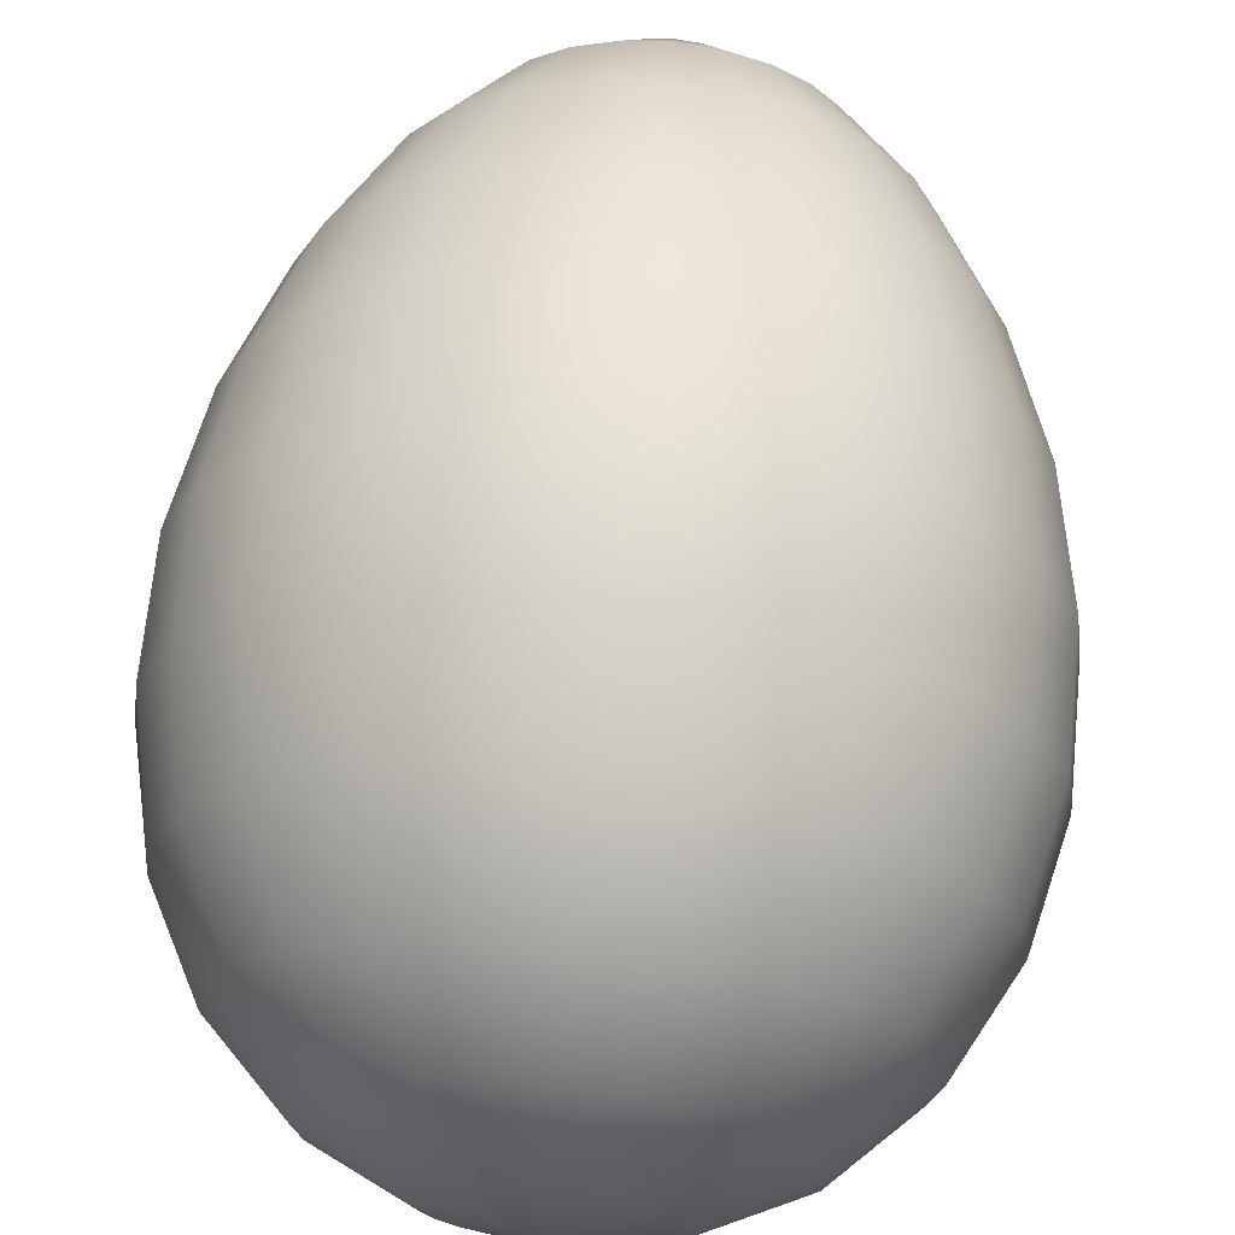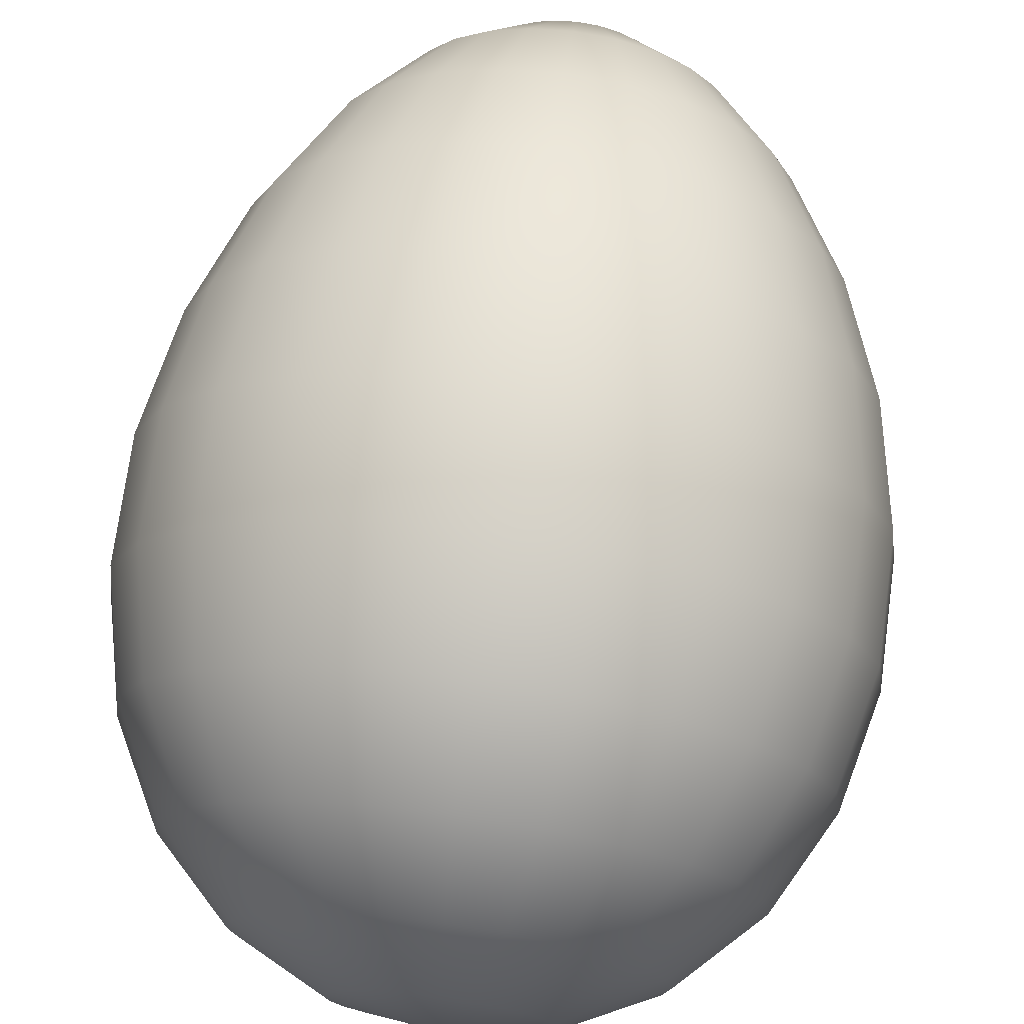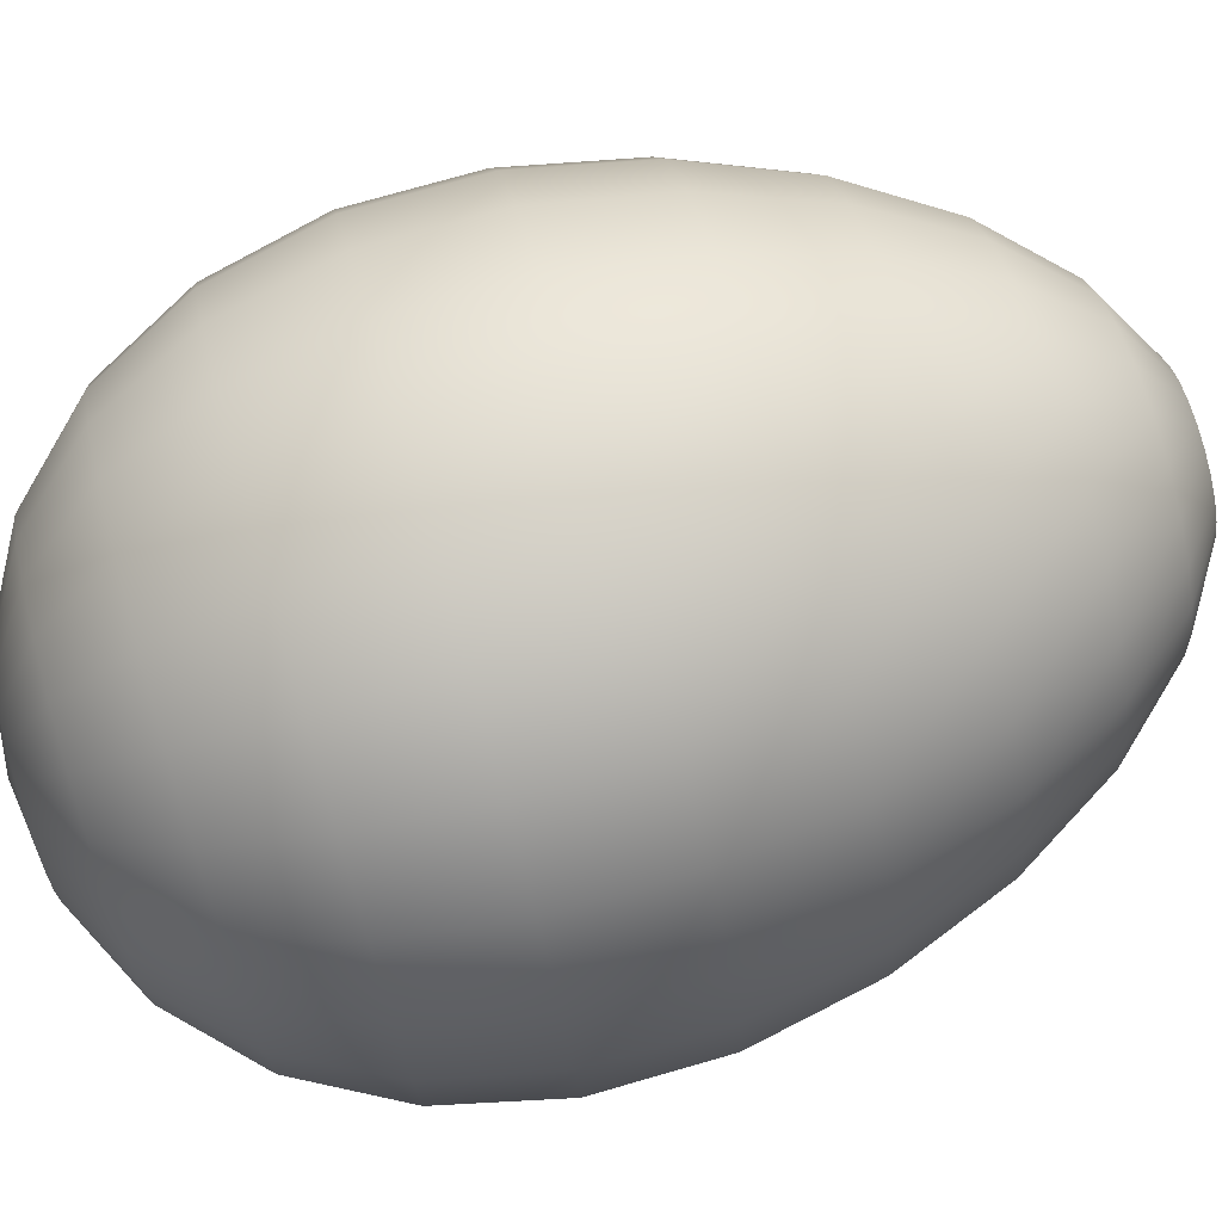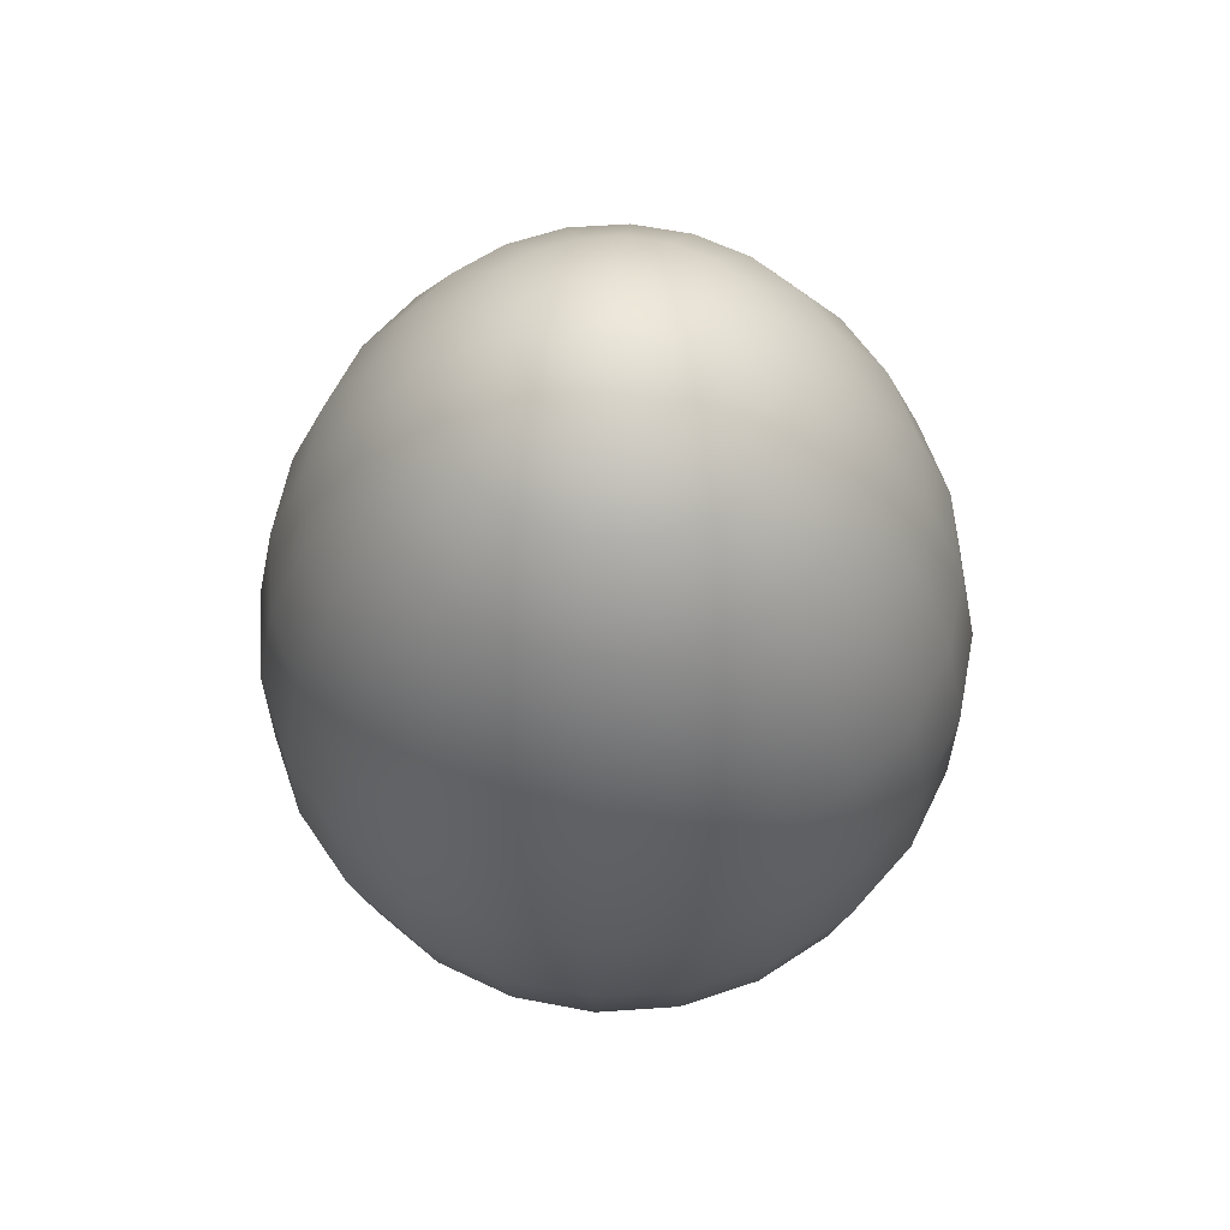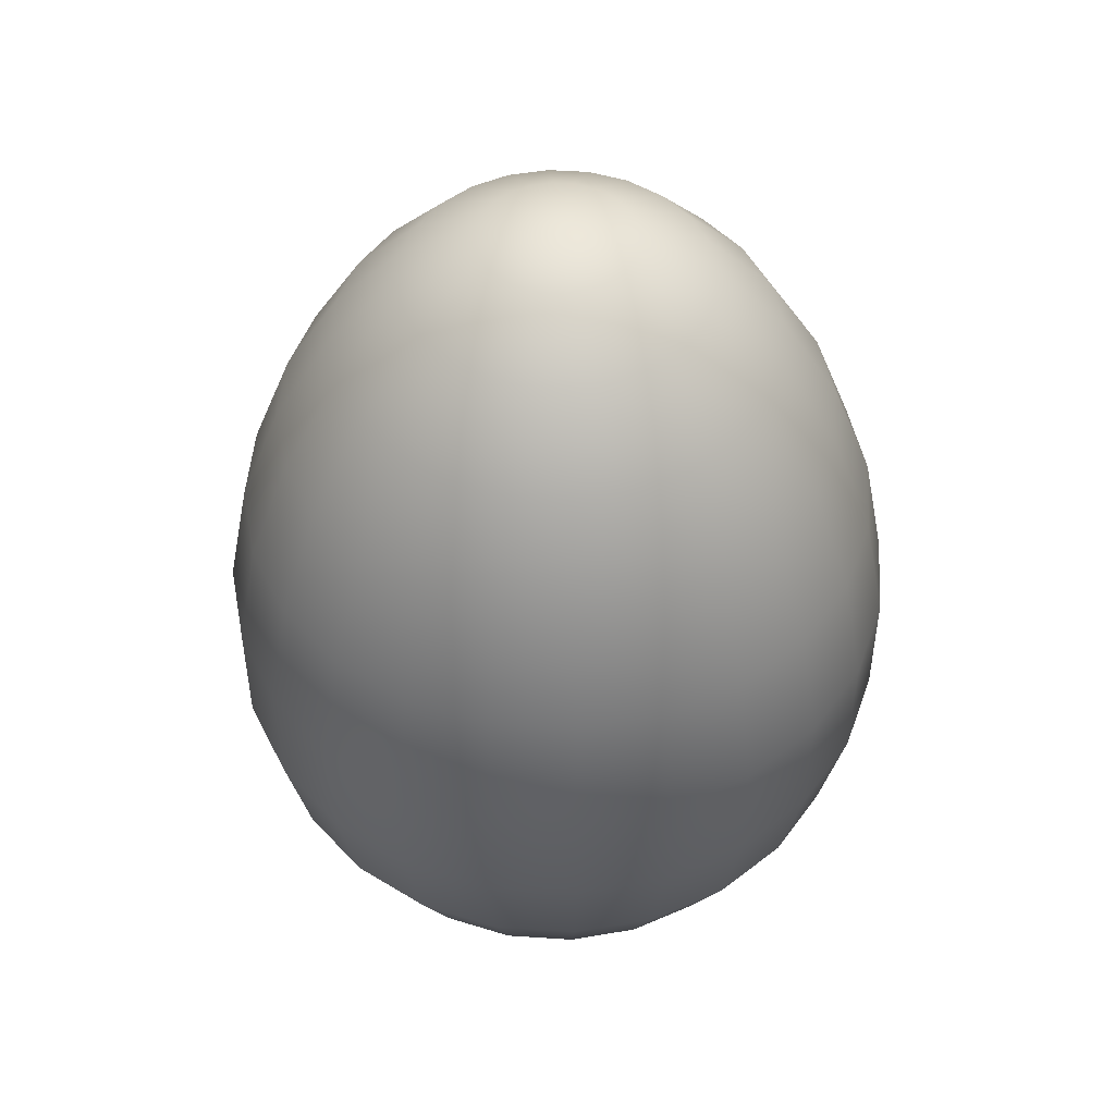
<metadata>
{"format":"obj","ext":"obj","renderer":"f3d","projection":"perspective","resolution":1024,"background":"white","views":[{"elev":68.7,"azim":5.7,"up":"+Z"},{"elev":73.1,"azim":7.7,"up":"+Z"},{"elev":76.8,"azim":74.1,"up":"+Z"},{"elev":61.4,"azim":18.5,"up":"+Y"},{"elev":48.8,"azim":11.7,"up":"+Y"}]}
</metadata>
<code>
v  -0 13.08 0
v  -0 12.64 -2.167
v  -0.5608 12.64 -2.093
v  -1.083 12.64 -1.877
v  -1.532 12.64 -1.532
v  -1.877 12.64 -1.083
v  -2.093 12.64 -0.5608
v  -2.167 12.64 0
v  -2.093 12.64 0.5608
v  -1.877 12.64 1.083
v  -1.532 12.64 1.532
v  -1.083 12.64 1.877
v  -0.5608 12.64 2.093
v  -0 12.64 2.167
v  0.5608 12.64 2.093
v  1.083 12.64 1.877
v  1.532 12.64 1.532
v  1.877 12.64 1.083
v  2.093 12.64 0.5608
v  2.167 12.64 0
v  2.093 12.64 -0.5608
v  1.877 12.64 -1.083
v  1.532 12.64 -1.532
v  1.083 12.64 -1.877
v  0.5608 12.64 -2.093
v  0 11.33 -4.252
v  -1.101 11.33 -4.107
v  -2.126 11.33 -3.683
v  -3.007 11.33 -3.007
v  -3.683 11.33 -2.126
v  -4.107 11.33 -1.101
v  -4.252 11.33 -0
v  -4.107 11.33 1.101
v  -3.683 11.33 2.126
v  -3.007 11.33 3.007
v  -2.126 11.33 3.683
v  -1.101 11.33 4.107
v  -0 11.33 4.252
v  1.101 11.33 4.107
v  2.126 11.33 3.683
v  3.007 11.33 3.007
v  3.683 11.33 2.126
v  4.107 11.33 1.101
v  4.252 11.33 0
v  4.107 11.33 -1.101
v  3.683 11.33 -2.126
v  3.007 11.33 -3.007
v  2.126 11.33 -3.683
v  1.101 11.33 -4.107
v  -0 9.251 -6.163
v  -1.595 9.251 -5.953
v  -3.082 9.251 -5.337
v  -4.358 9.251 -4.358
v  -5.337 9.251 -3.082
v  -5.953 9.251 -1.595
v  -6.163 9.251 -0
v  -5.953 9.251 1.595
v  -5.337 9.251 3.082
v  -4.358 9.251 4.358
v  -3.082 9.251 5.337
v  -1.595 9.251 5.953
v  -0 9.251 6.163
v  1.595 9.251 5.953
v  3.082 9.251 5.337
v  4.358 9.251 4.358
v  5.337 9.251 3.082
v  5.953 9.251 1.595
v  6.163 9.251 0
v  5.953 9.251 -1.595
v  5.337 9.251 -3.082
v  4.358 9.251 -4.358
v  3.082 9.251 -5.337
v  1.595 9.251 -5.953
v  -0 6.542 -7.786
v  -2.015 6.542 -7.521
v  -3.893 6.542 -6.743
v  -5.506 6.542 -5.506
v  -6.743 6.542 -3.893
v  -7.521 6.542 -2.015
v  -7.786 6.542 -0
v  -7.521 6.542 2.015
v  -6.743 6.542 3.893
v  -5.506 6.542 5.506
v  -3.893 6.542 6.743
v  -2.015 6.542 7.521
v  -0 6.542 7.786
v  2.015 6.542 7.521
v  3.893 6.542 6.743
v  5.506 6.542 5.506
v  6.743 6.542 3.893
v  7.521 6.542 2.015
v  7.786 6.542 0
v  7.521 6.542 -2.015
v  6.743 6.542 -3.893
v  5.506 6.542 -5.506
v  3.893 6.542 -6.743
v  2.015 6.542 -7.521
v  -0 3.386 -8.994
v  -2.328 3.386 -8.688
v  -4.497 3.386 -7.789
v  -6.36 3.386 -6.36
v  -7.789 3.386 -4.497
v  -8.688 3.386 -2.328
v  -8.994 3.386 0
v  -8.688 3.386 2.328
v  -7.789 3.386 4.497
v  -6.36 3.386 6.36
v  -4.497 3.386 7.789
v  -2.328 3.386 8.688
v  -0 3.386 8.994
v  2.328 3.386 8.688
v  4.497 3.386 7.789
v  6.36 3.386 6.36
v  7.789 3.386 4.497
v  8.688 3.386 2.328
v  8.994 3.386 0
v  8.688 3.386 -2.328
v  7.789 3.386 -4.497
v  6.36 3.386 -6.36
v  4.497 3.386 -7.789
v  2.328 3.386 -8.688
v  -0 0 -9.656
v  -2.499 0 -9.327
v  -4.828 0 -8.362
v  -6.827 0 -6.827
v  -8.362 0 -4.828
v  -9.327 0 -2.499
v  -9.656 0 -0
v  -9.327 0 2.499
v  -8.362 0 4.828
v  -6.827 0 6.827
v  -4.828 0 8.362
v  -2.499 0 9.327
v  -0 0 9.656
v  2.499 0 9.327
v  4.828 0 8.362
v  6.827 0 6.827
v  8.362 0 4.828
v  9.327 0 2.499
v  9.656 0 0
v  9.327 0 -2.499
v  8.362 0 -4.828
v  6.827 0 -6.827
v  4.828 0 -8.362
v  2.499 0 -9.327
v  -0 -3.386 -9.659
v  -2.5 -3.386 -9.33
v  -4.829 -3.386 -8.365
v  -6.83 -3.386 -6.83
v  -8.365 -3.386 -4.829
v  -9.33 -3.386 -2.5
v  -9.659 -3.386 -0
v  -9.33 -3.386 2.5
v  -8.365 -3.386 4.829
v  -6.83 -3.386 6.83
v  -4.829 -3.386 8.365
v  -2.5 -3.386 9.33
v  -0 -3.386 9.659
v  2.5 -3.386 9.33
v  4.829 -3.386 8.365
v  6.83 -3.386 6.83
v  8.365 -3.386 4.829
v  9.33 -3.386 2.5
v  9.659 -3.386 0
v  9.33 -3.386 -2.5
v  8.365 -3.386 -4.829
v  6.83 -3.386 -6.83
v  4.829 -3.386 -8.365
v  2.5 -3.386 -9.33
v  -0 -6.542 -8.938
v  -2.313 -6.542 -8.633
v  -4.469 -6.542 -7.74
v  -6.32 -6.542 -6.32
v  -7.74 -6.542 -4.469
v  -8.633 -6.542 -2.313
v  -8.938 -6.542 -0
v  -8.633 -6.542 2.313
v  -7.74 -6.542 4.469
v  -6.32 -6.542 6.32
v  -4.469 -6.542 7.74
v  -2.313 -6.542 8.633
v  -0 -6.542 8.938
v  2.313 -6.542 8.633
v  4.469 -6.542 7.74
v  6.32 -6.542 6.32
v  7.74 -6.542 4.469
v  8.633 -6.542 2.313
v  8.938 -6.542 0
v  8.633 -6.542 -2.313
v  7.74 -6.542 -4.469
v  6.32 -6.542 -6.32
v  4.469 -6.542 -7.74
v  2.313 -6.542 -8.633
v  0 -9.251 -7.492
v  -1.939 -9.251 -7.237
v  -3.746 -9.251 -6.488
v  -5.298 -9.251 -5.298
v  -6.488 -9.251 -3.746
v  -7.237 -9.251 -1.939
v  -7.492 -9.251 -0
v  -7.237 -9.251 1.939
v  -6.488 -9.251 3.746
v  -5.298 -9.251 5.298
v  -3.746 -9.251 6.488
v  -1.939 -9.251 7.237
v  -0 -9.251 7.492
v  1.939 -9.251 7.237
v  3.746 -9.251 6.488
v  5.298 -9.251 5.298
v  6.488 -9.251 3.746
v  7.237 -9.251 1.939
v  7.492 -9.251 0
v  7.237 -9.251 -1.939
v  6.488 -9.251 -3.746
v  5.298 -9.251 -5.298
v  3.746 -9.251 -6.488
v  1.939 -9.251 -7.237
v  -0 -11.33 -5.403
v  -1.399 -11.33 -5.219
v  -2.702 -11.33 -4.679
v  -3.821 -11.33 -3.821
v  -4.679 -11.33 -2.702
v  -5.219 -11.33 -1.399
v  -5.403 -11.33 -0
v  -5.219 -11.33 1.399
v  -4.679 -11.33 2.702
v  -3.821 -11.33 3.821
v  -2.702 -11.33 4.679
v  -1.399 -11.33 5.219
v  -0 -11.33 5.403
v  1.399 -11.33 5.219
v  2.702 -11.33 4.679
v  3.821 -11.33 3.821
v  4.679 -11.33 2.702
v  5.219 -11.33 1.399
v  5.403 -11.33 0
v  5.219 -11.33 -1.399
v  4.679 -11.33 -2.702
v  3.821 -11.33 -3.821
v  2.702 -11.33 -4.679
v  1.399 -11.33 -5.219
v  0 -12.64 -2.831
v  -0.7328 -12.64 -2.735
v  -1.416 -12.64 -2.452
v  -2.002 -12.64 -2.002
v  -2.452 -12.64 -1.416
v  -2.735 -12.64 -0.7328
v  -2.831 -12.64 0
v  -2.735 -12.64 0.7328
v  -2.452 -12.64 1.416
v  -2.002 -12.64 2.002
v  -1.416 -12.64 2.452
v  -0.7328 -12.64 2.735
v  -0 -12.64 2.831
v  0.7328 -12.64 2.735
v  1.416 -12.64 2.452
v  2.002 -12.64 2.002
v  2.452 -12.64 1.416
v  2.735 -12.64 0.7328
v  2.831 -12.64 0
v  2.735 -12.64 -0.7328
v  2.452 -12.64 -1.416
v  2.002 -12.64 -2.002
v  1.416 -12.64 -2.452
v  0.7328 -12.64 -2.735
v  0 -13.08 0
g projectile_OeufPourrie
f 1 2 3
f 1 3 4
f 1 4 5
f 1 5 6
f 1 6 7
f 1 7 8
f 1 8 9
f 1 9 10
f 1 10 11
f 1 11 12
f 1 12 13
f 1 13 14
f 1 14 15
f 1 15 16
f 1 16 17
f 1 17 18
f 1 18 19
f 1 19 20
f 1 20 21
f 1 21 22
f 1 22 23
f 1 23 24
f 1 24 25
f 1 25 2
f 2 26 27 3
f 3 27 28 4
f 4 28 29 5
f 5 29 30 6
f 6 30 31 7
f 7 31 32 8
f 8 32 33 9
f 9 33 34 10
f 10 34 35 11
f 11 35 36 12
f 12 36 37 13
f 13 37 38 14
f 14 38 39 15
f 15 39 40 16
f 16 40 41 17
f 17 41 42 18
f 18 42 43 19
f 19 43 44 20
f 20 44 45 21
f 21 45 46 22
f 22 46 47 23
f 23 47 48 24
f 24 48 49 25
f 25 49 26 2
f 26 50 51 27
f 27 51 52 28
f 28 52 53 29
f 29 53 54 30
f 30 54 55 31
f 31 55 56 32
f 32 56 57 33
f 33 57 58 34
f 34 58 59 35
f 35 59 60 36
f 36 60 61 37
f 37 61 62 38
f 38 62 63 39
f 39 63 64 40
f 40 64 65 41
f 41 65 66 42
f 42 66 67 43
f 43 67 68 44
f 44 68 69 45
f 45 69 70 46
f 46 70 71 47
f 47 71 72 48
f 48 72 73 49
f 49 73 50 26
f 50 74 75 51
f 51 75 76 52
f 52 76 77 53
f 53 77 78 54
f 54 78 79 55
f 55 79 80 56
f 56 80 81 57
f 57 81 82 58
f 58 82 83 59
f 59 83 84 60
f 60 84 85 61
f 61 85 86 62
f 62 86 87 63
f 63 87 88 64
f 64 88 89 65
f 65 89 90 66
f 66 90 91 67
f 67 91 92 68
f 68 92 93 69
f 69 93 94 70
f 70 94 95 71
f 71 95 96 72
f 72 96 97 73
f 73 97 74 50
f 74 98 99 75
f 75 99 100 76
f 76 100 101 77
f 77 101 102 78
f 78 102 103 79
f 79 103 104 80
f 80 104 105 81
f 81 105 106 82
f 82 106 107 83
f 83 107 108 84
f 84 108 109 85
f 85 109 110 86
f 86 110 111 87
f 87 111 112 88
f 88 112 113 89
f 89 113 114 90
f 90 114 115 91
f 91 115 116 92
f 92 116 117 93
f 93 117 118 94
f 94 118 119 95
f 95 119 120 96
f 96 120 121 97
f 97 121 98 74
f 98 122 123 99
f 99 123 124 100
f 100 124 125 101
f 101 125 126 102
f 102 126 127 103
f 103 127 128 104
f 104 128 129 105
f 105 129 130 106
f 106 130 131 107
f 107 131 132 108
f 108 132 133 109
f 109 133 134 110
f 110 134 135 111
f 111 135 136 112
f 112 136 137 113
f 113 137 138 114
f 114 138 139 115
f 115 139 140 116
f 116 140 141 117
f 117 141 142 118
f 118 142 143 119
f 119 143 144 120
f 120 144 145 121
f 121 145 122 98
f 122 146 147 123
f 123 147 148 124
f 124 148 149 125
f 125 149 150 126
f 126 150 151 127
f 127 151 152 128
f 128 152 153 129
f 129 153 154 130
f 130 154 155 131
f 131 155 156 132
f 132 156 157 133
f 133 157 158 134
f 134 158 159 135
f 135 159 160 136
f 136 160 161 137
f 137 161 162 138
f 138 162 163 139
f 139 163 164 140
f 140 164 165 141
f 141 165 166 142
f 142 166 167 143
f 143 167 168 144
f 144 168 169 145
f 145 169 146 122
f 146 170 171 147
f 147 171 172 148
f 148 172 173 149
f 149 173 174 150
f 150 174 175 151
f 151 175 176 152
f 152 176 177 153
f 153 177 178 154
f 154 178 179 155
f 155 179 180 156
f 156 180 181 157
f 157 181 182 158
f 158 182 183 159
f 159 183 184 160
f 160 184 185 161
f 161 185 186 162
f 162 186 187 163
f 163 187 188 164
f 164 188 189 165
f 165 189 190 166
f 166 190 191 167
f 167 191 192 168
f 168 192 193 169
f 169 193 170 146
f 170 194 195 171
f 171 195 196 172
f 172 196 197 173
f 173 197 198 174
f 174 198 199 175
f 175 199 200 176
f 176 200 201 177
f 177 201 202 178
f 178 202 203 179
f 179 203 204 180
f 180 204 205 181
f 181 205 206 182
f 182 206 207 183
f 183 207 208 184
f 184 208 209 185
f 185 209 210 186
f 186 210 211 187
f 187 211 212 188
f 188 212 213 189
f 189 213 214 190
f 190 214 215 191
f 191 215 216 192
f 192 216 217 193
f 193 217 194 170
f 194 218 219 195
f 195 219 220 196
f 196 220 221 197
f 197 221 222 198
f 198 222 223 199
f 199 223 224 200
f 200 224 225 201
f 201 225 226 202
f 202 226 227 203
f 203 227 228 204
f 204 228 229 205
f 205 229 230 206
f 206 230 231 207
f 207 231 232 208
f 208 232 233 209
f 209 233 234 210
f 210 234 235 211
f 211 235 236 212
f 212 236 237 213
f 213 237 238 214
f 214 238 239 215
f 215 239 240 216
f 216 240 241 217
f 217 241 218 194
f 218 242 243 219
f 219 243 244 220
f 220 244 245 221
f 221 245 246 222
f 222 246 247 223
f 223 247 248 224
f 224 248 249 225
f 225 249 250 226
f 226 250 251 227
f 227 251 252 228
f 228 252 253 229
f 229 253 254 230
f 230 254 255 231
f 231 255 256 232
f 232 256 257 233
f 233 257 258 234
f 234 258 259 235
f 235 259 260 236
f 236 260 261 237
f 237 261 262 238
f 238 262 263 239
f 239 263 264 240
f 240 264 265 241
f 241 265 242 218
f 266 243 242
f 266 244 243
f 266 245 244
f 266 246 245
f 266 247 246
f 266 248 247
f 266 249 248
f 266 250 249
f 266 251 250
f 266 252 251
f 266 253 252
f 266 254 253
f 266 255 254
f 266 256 255
f 266 257 256
f 266 258 257
f 266 259 258
f 266 260 259
f 266 261 260
f 266 262 261
f 266 263 262
f 266 264 263
f 266 265 264
f 266 242 265

</code>
